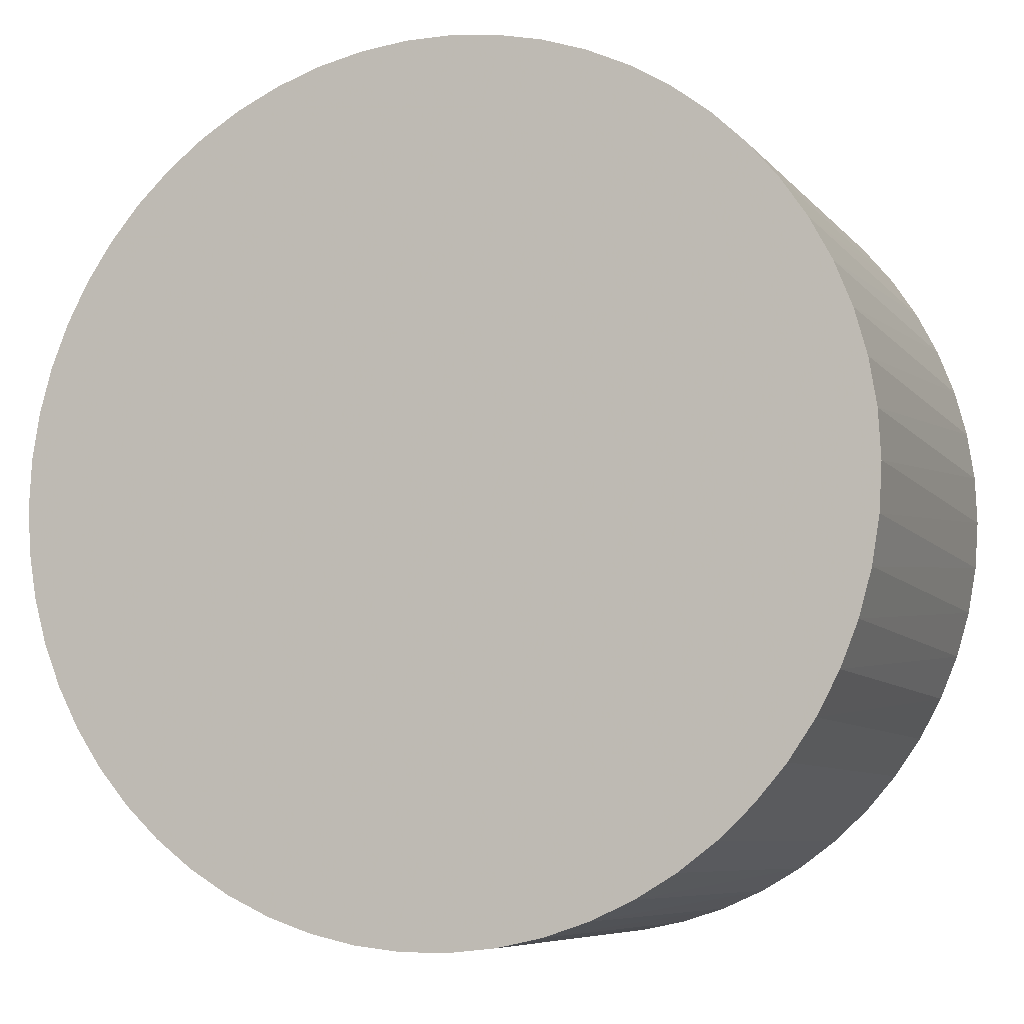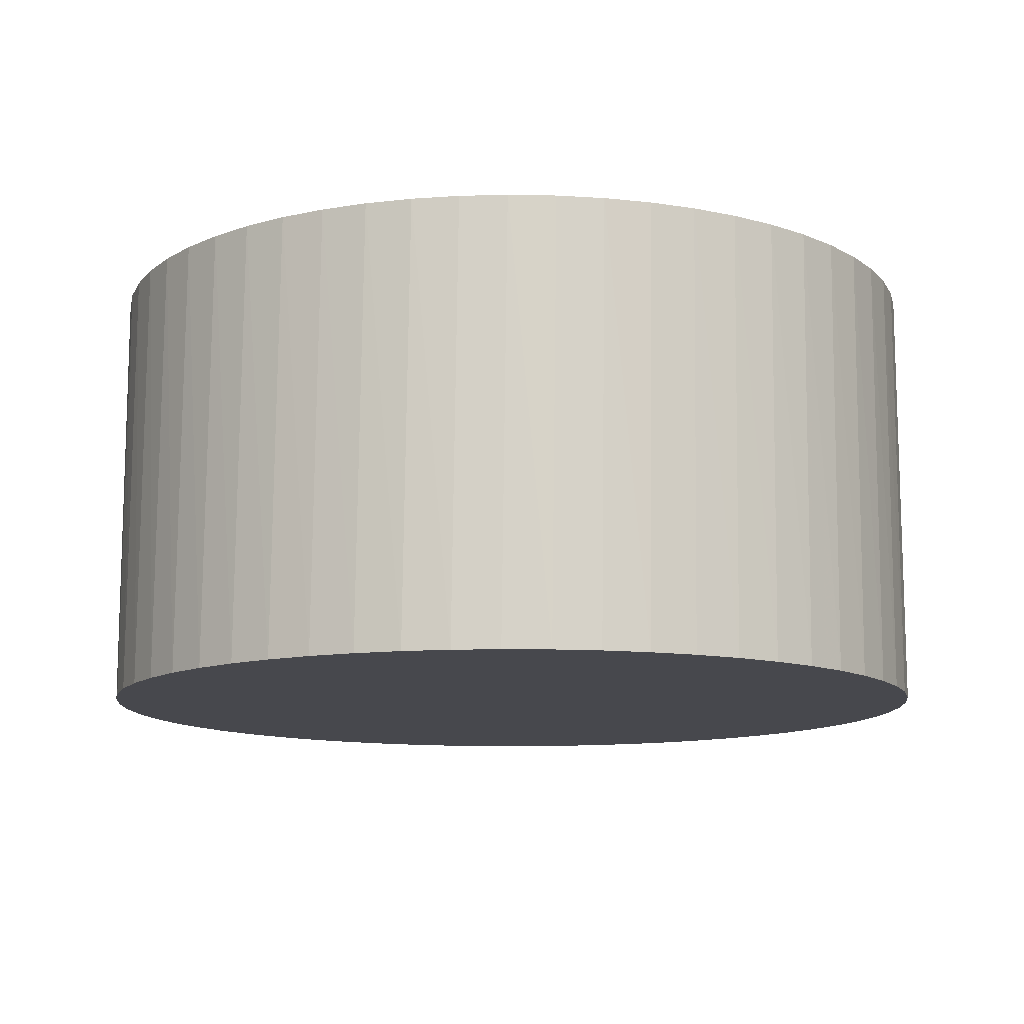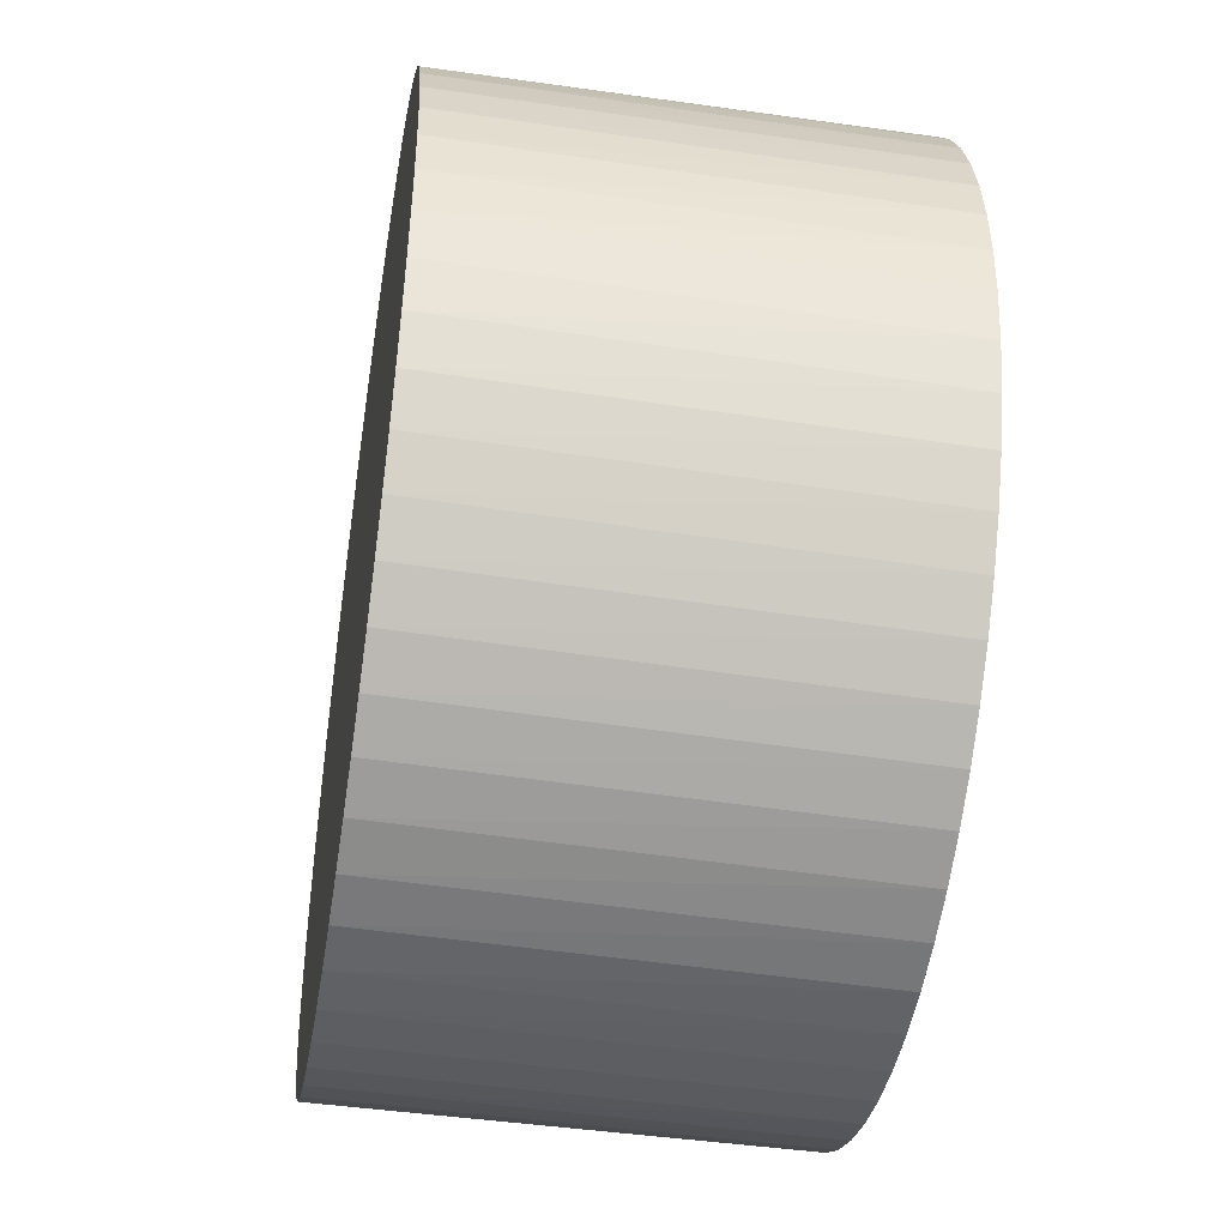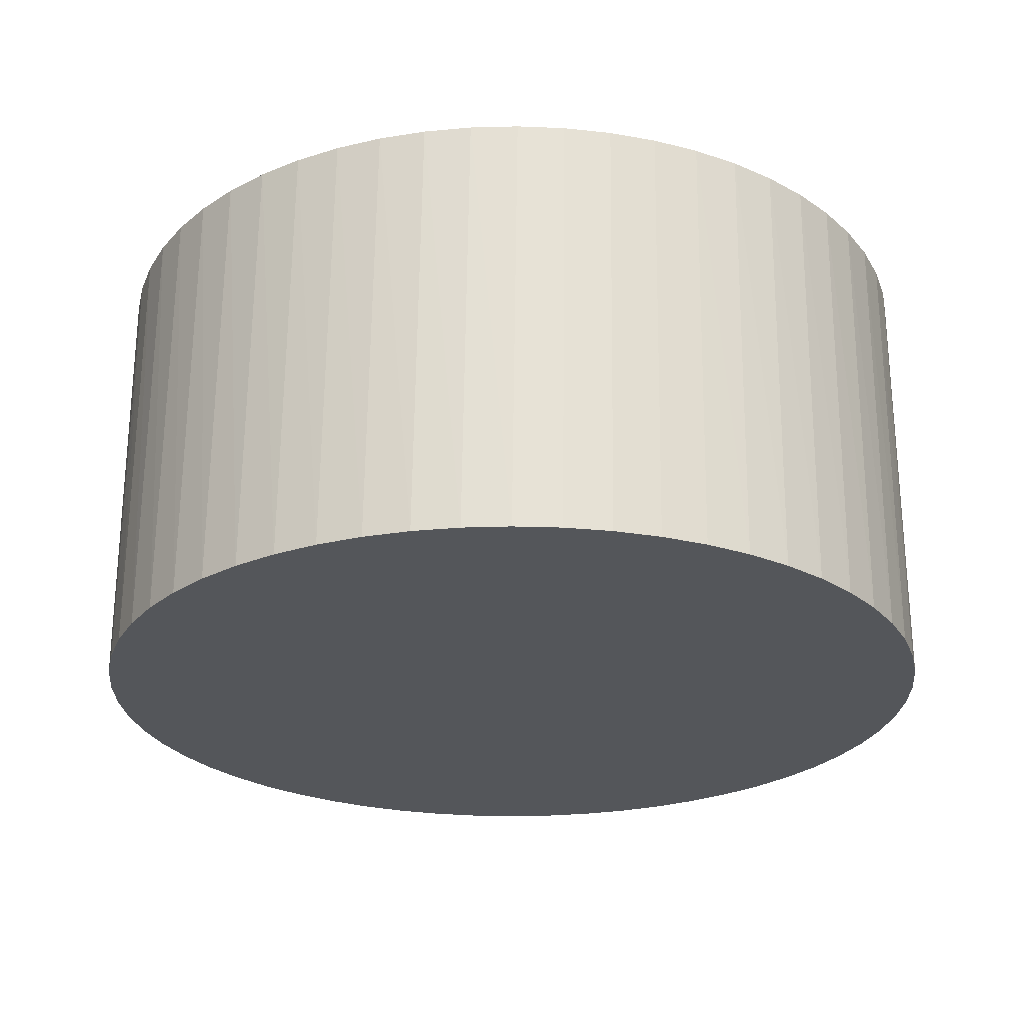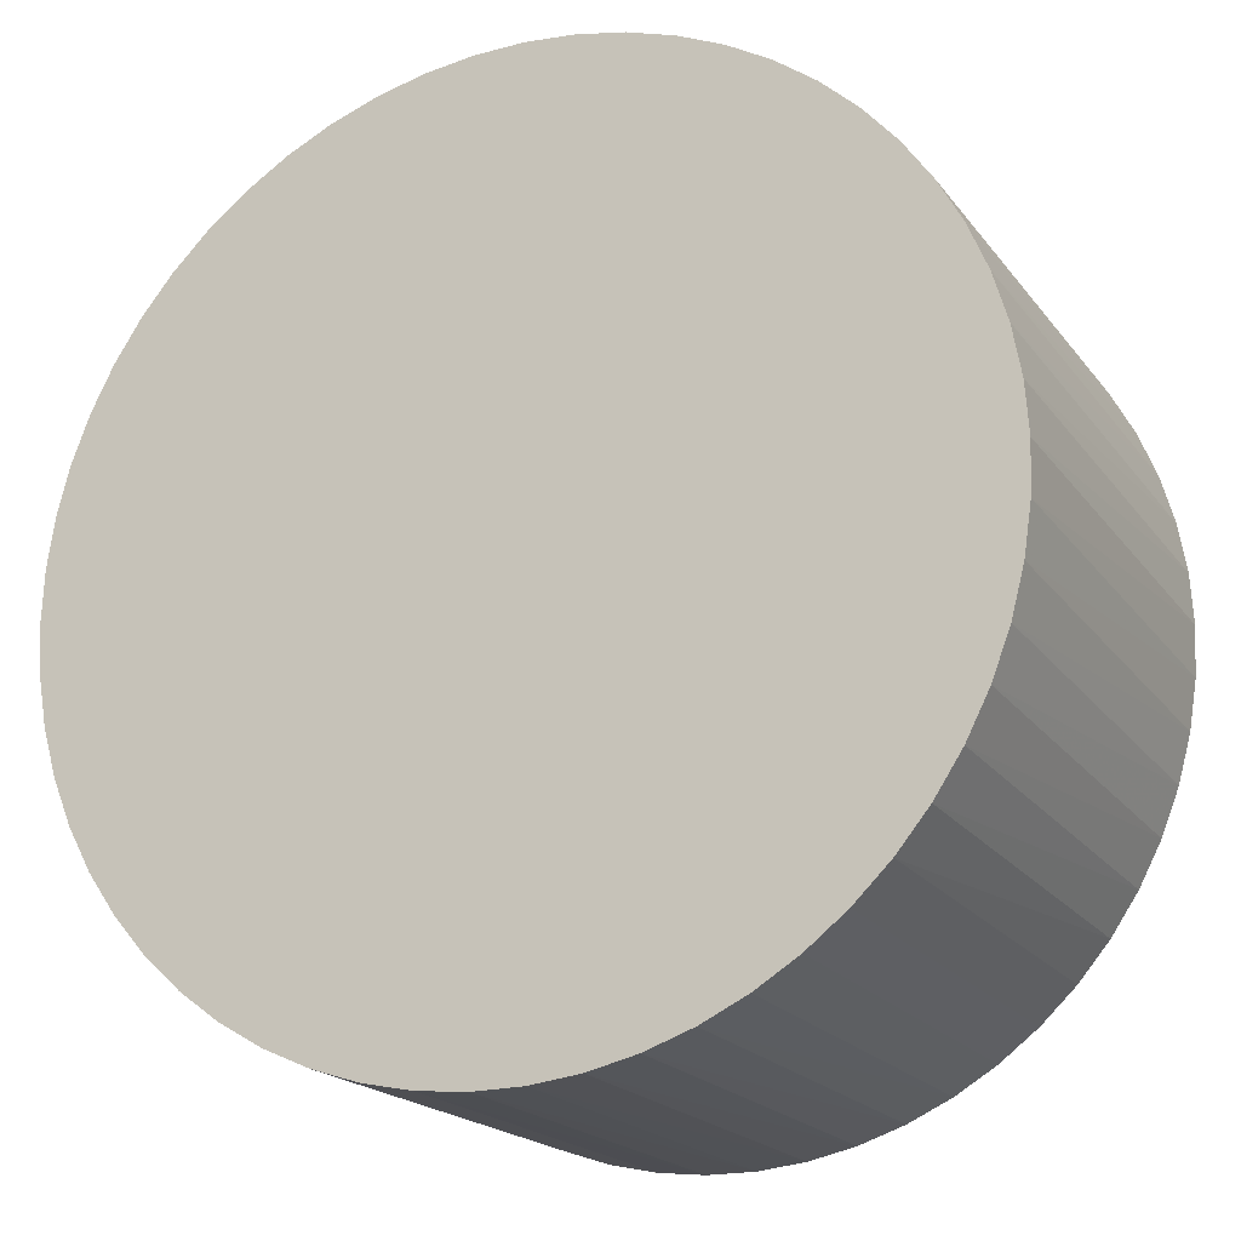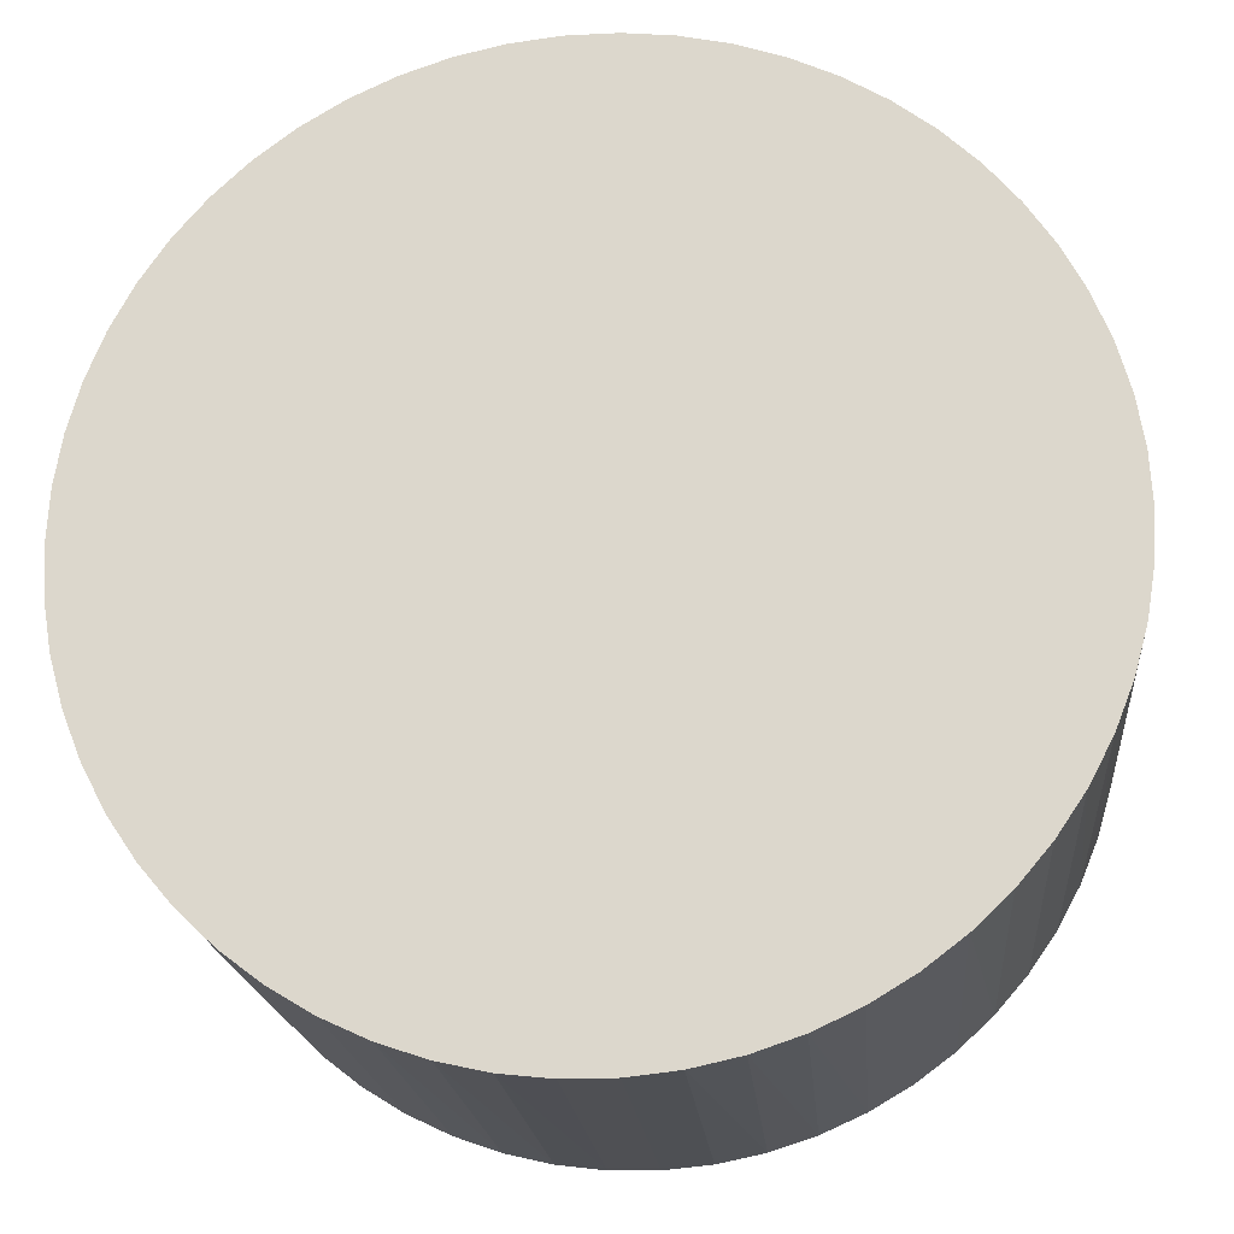
<metadata>
{"format":"obj","ext":"obj","renderer":"f3d","projection":"perspective","resolution":1024,"background":"white","views":[{"elev":-7.2,"azim":21.4,"up":"+Z"},{"elev":-11.9,"azim":178.2,"up":"+Y"},{"elev":-45.4,"azim":80.7,"up":"+Z"},{"elev":-25.4,"azim":164.5,"up":"+Y"},{"elev":-19.2,"azim":-154.4,"up":"+Z"},{"elev":-19.2,"azim":5.4,"up":"+Z"}]}
</metadata>
<code>
v -411.5 -277.4 0
v -410.8 -277.4 12.76
v -408.7 -277.4 25.37
v -405.3 -277.4 37.68
v -400.6 -277.4 49.55
v -394.6 -277.4 60.84
v -387.4 -277.4 71.41
v -379.2 -277.4 81.15
v -369.9 -277.4 89.94
v -359.7 -277.4 97.67
v -348.8 -277.4 104.3
v -337.2 -277.4 109.6
v -325.1 -277.4 113.7
v -312.6 -277.4 116.4
v -299.9 -277.4 117.8
v -287.1 -277.4 117.8
v -274.4 -277.4 116.4
v -261.9 -277.4 113.7
v -249.8 -277.4 109.6
v -238.2 -277.4 104.3
v -227.3 -277.4 97.67
v -217.1 -277.4 89.94
v -207.8 -277.4 81.15
v -199.6 -277.4 71.41
v -192.4 -277.4 60.84
v -186.4 -277.4 49.55
v -181.7 -277.4 37.68
v -178.3 -277.4 25.37
v -176.2 -277.4 12.76
v -175.5 -277.4 0
v -176.2 -277.4 -12.76
v -178.3 -277.4 -25.37
v -181.7 -277.4 -37.68
v -186.4 -277.4 -49.55
v -192.4 -277.4 -60.84
v -199.6 -277.4 -71.41
v -207.8 -277.4 -81.15
v -217.1 -277.4 -89.94
v -227.3 -277.4 -97.67
v -238.2 -277.4 -104.3
v -249.8 -277.4 -109.6
v -261.9 -277.4 -113.7
v -274.4 -277.4 -116.4
v -287.1 -277.4 -117.8
v -299.9 -277.4 -117.8
v -312.6 -277.4 -116.4
v -325.1 -277.4 -113.7
v -337.2 -277.4 -109.6
v -348.8 -277.4 -104.3
v -359.7 -277.4 -97.67
v -369.9 -277.4 -89.94
v -379.2 -277.4 -81.15
v -387.4 -277.4 -71.41
v -394.6 -277.4 -60.84
v -400.6 -277.4 -49.55
v -405.3 -277.4 -37.68
v -408.7 -277.4 -25.37
v -410.8 -277.4 -12.76
v -206.8 -157.4 80
v -215.9 -157.4 88.91
v -226 -157.4 96.78
v -236.8 -157.4 103.5
v -248.4 -157.4 109
v -260.4 -157.4 113.3
v -272.9 -157.4 116.2
v -285.5 -157.4 117.7
v -298.3 -157.4 117.9
v -311 -157.4 116.7
v -323.6 -157.4 114.1
v -335.7 -157.4 110.2
v -347.4 -157.4 105
v -358.4 -157.4 98.54
v -368.7 -157.4 90.94
v -378.1 -157.4 82.28
v -386.5 -157.4 72.66
v -393.8 -157.4 62.18
v -399.9 -157.4 50.97
v -404.8 -157.4 39.16
v -408.4 -157.4 26.9
v -410.6 -157.4 14.32
v -411.5 -157.4 1.572
v -411 -157.4 -11.19
v -409.1 -157.4 -23.83
v -405.8 -157.4 -36.18
v -401.2 -157.4 -48.12
v -395.4 -157.4 -59.48
v -388.4 -157.4 -70.15
v -380.2 -157.4 -80
v -371.1 -157.4 -88.91
v -361 -157.4 -96.78
v -350.2 -157.4 -103.5
v -338.6 -157.4 -109
v -326.6 -157.4 -113.3
v -314.1 -157.4 -116.2
v -301.5 -157.4 -117.7
v -288.7 -157.4 -117.9
v -276 -157.4 -116.7
v -263.4 -157.4 -114.1
v -251.3 -157.4 -110.2
v -239.6 -157.4 -105
v -228.6 -157.4 -98.54
v -218.3 -157.4 -90.94
v -208.9 -157.4 -82.28
v -200.5 -157.4 -72.66
v -193.2 -157.4 -62.18
v -187.1 -157.4 -50.97
v -182.2 -157.4 -39.16
v -178.6 -157.4 -26.9
v -176.4 -157.4 -14.32
v -175.5 -157.4 -1.572
v -176 -157.4 11.19
v -177.9 -157.4 23.83
v -181.2 -157.4 36.18
v -185.8 -157.4 48.12
v -191.6 -157.4 59.48
v -198.6 -157.4 70.15
v -411.5 -157.4 1.572
v -411.5 -277.4 0
v -411.5 -277.4 0
v -410.8 -277.4 -12.76
v -408.7 -277.4 -25.37
v -405.3 -277.4 -37.68
v -400.6 -277.4 -49.55
v -394.6 -277.4 -60.84
v -387.4 -277.4 -71.41
v -379.2 -277.4 -81.15
v -369.9 -277.4 -89.94
v -359.7 -277.4 -97.67
v -348.8 -277.4 -104.3
v -337.2 -277.4 -109.6
v -325.1 -277.4 -113.7
v -312.6 -277.4 -116.4
v -299.9 -277.4 -117.8
v -287.1 -277.4 -117.8
v -274.4 -277.4 -116.4
v -261.9 -277.4 -113.7
v -249.8 -277.4 -109.6
v -238.2 -277.4 -104.3
v -227.3 -277.4 -97.67
v -217.1 -277.4 -89.94
v -207.8 -277.4 -81.15
v -199.6 -277.4 -71.41
v -192.4 -277.4 -60.84
v -186.4 -277.4 -49.55
v -181.7 -277.4 -37.68
v -178.3 -277.4 -25.37
v -176.2 -277.4 -12.76
v -175.5 -277.4 0
v -176.2 -277.4 12.76
v -178.3 -277.4 25.37
v -181.7 -277.4 37.68
v -186.4 -277.4 49.55
v -192.4 -277.4 60.84
v -199.6 -277.4 71.41
v -207.8 -277.4 81.15
v -217.1 -277.4 89.94
v -227.3 -277.4 97.67
v -238.2 -277.4 104.3
v -249.8 -277.4 109.6
v -261.9 -277.4 113.7
v -274.4 -277.4 116.4
v -287.1 -277.4 117.8
v -299.9 -277.4 117.8
v -312.6 -277.4 116.4
v -325.1 -277.4 113.7
v -337.2 -277.4 109.6
v -348.8 -277.4 104.3
v -359.7 -277.4 97.67
v -369.9 -277.4 89.94
v -379.2 -277.4 81.15
v -387.4 -277.4 71.41
v -394.6 -277.4 60.84
v -400.6 -277.4 49.55
v -405.3 -277.4 37.68
v -408.7 -277.4 25.37
v -410.8 -277.4 12.76
v -206.8 -157.4 80
v -198.6 -157.4 70.15
v -191.6 -157.4 59.48
v -185.8 -157.4 48.12
v -181.2 -157.4 36.18
v -177.9 -157.4 23.83
v -176 -157.4 11.19
v -175.5 -157.4 -1.572
v -176.4 -157.4 -14.32
v -178.6 -157.4 -26.9
v -182.2 -157.4 -39.16
v -187.1 -157.4 -50.97
v -193.2 -157.4 -62.18
v -200.5 -157.4 -72.66
v -208.9 -157.4 -82.28
v -218.3 -157.4 -90.94
v -228.6 -157.4 -98.54
v -239.6 -157.4 -105
v -251.3 -157.4 -110.2
v -263.4 -157.4 -114.1
v -276 -157.4 -116.7
v -288.7 -157.4 -117.9
v -301.5 -157.4 -117.7
v -314.1 -157.4 -116.2
v -326.6 -157.4 -113.3
v -338.6 -157.4 -109
v -350.2 -157.4 -103.5
v -361 -157.4 -96.78
v -371.1 -157.4 -88.91
v -380.2 -157.4 -80
v -388.4 -157.4 -70.15
v -395.4 -157.4 -59.48
v -401.2 -157.4 -48.12
v -405.8 -157.4 -36.18
v -409.1 -157.4 -23.83
v -411 -157.4 -11.19
v -411.5 -157.4 1.572
v -410.6 -157.4 14.32
v -408.4 -157.4 26.9
v -404.8 -157.4 39.16
v -399.9 -157.4 50.97
v -393.8 -157.4 62.18
v -386.5 -157.4 72.66
v -378.1 -157.4 82.28
v -368.7 -157.4 90.94
v -358.4 -157.4 98.54
v -347.4 -157.4 105
v -335.7 -157.4 110.2
v -323.6 -157.4 114.1
v -311 -157.4 116.7
v -298.3 -157.4 117.9
v -285.5 -157.4 117.7
v -272.9 -157.4 116.2
v -260.4 -157.4 113.3
v -248.4 -157.4 109
v -236.8 -157.4 103.5
v -226 -157.4 96.78
v -215.9 -157.4 88.91
f 2 117 1
f 118 81 82
f 118 82 58
f 58 82 83
f 58 83 57
f 57 83 84
f 57 84 56
f 56 84 85
f 56 85 55
f 55 85 86
f 55 86 54
f 54 86 87
f 54 87 53
f 53 87 88
f 53 88 52
f 52 88 89
f 52 89 51
f 51 89 90
f 51 90 50
f 50 90 91
f 50 91 49
f 49 91 92
f 49 92 48
f 48 92 93
f 48 93 47
f 47 93 94
f 47 94 46
f 46 94 95
f 46 95 45
f 45 95 96
f 45 96 44
f 44 96 97
f 44 97 43
f 43 97 98
f 43 98 42
f 42 98 99
f 42 99 41
f 41 99 100
f 41 100 40
f 40 100 101
f 40 101 39
f 39 101 102
f 39 102 38
f 38 102 103
f 38 103 37
f 37 103 104
f 37 104 36
f 36 104 105
f 36 105 35
f 35 105 106
f 35 106 34
f 34 106 107
f 34 107 33
f 33 107 108
f 33 108 32
f 32 108 109
f 32 109 31
f 31 109 110
f 31 110 30
f 30 110 111
f 30 111 29
f 29 111 112
f 29 112 28
f 28 112 113
f 28 113 27
f 27 113 114
f 27 114 26
f 26 114 115
f 26 115 25
f 25 115 116
f 25 116 24
f 24 116 59
f 24 59 23
f 23 59 60
f 23 60 22
f 22 60 61
f 22 61 21
f 21 61 62
f 21 62 20
f 20 62 63
f 20 63 19
f 19 63 64
f 19 64 18
f 18 64 65
f 18 65 17
f 17 65 66
f 17 66 16
f 16 66 67
f 16 67 15
f 15 67 68
f 15 68 14
f 14 68 69
f 14 69 13
f 13 69 70
f 13 70 12
f 12 70 71
f 12 71 11
f 11 71 72
f 11 72 10
f 10 72 73
f 10 73 9
f 9 73 74
f 9 74 8
f 8 74 75
f 8 75 7
f 7 75 76
f 7 76 6
f 6 76 77
f 6 77 5
f 5 77 78
f 5 78 4
f 4 78 79
f 4 79 3
f 3 79 80
f 3 80 2
f 2 80 117
f 120 147 119
f 119 147 148
f 119 148 176
f 176 148 149
f 176 149 175
f 175 149 150
f 175 150 174
f 174 150 151
f 174 151 173
f 173 151 152
f 173 152 172
f 172 152 153
f 172 153 171
f 171 153 154
f 171 154 170
f 170 154 155
f 170 155 169
f 169 155 156
f 169 156 168
f 168 156 157
f 168 157 167
f 167 157 158
f 167 158 166
f 166 158 159
f 166 159 165
f 165 159 160
f 165 160 164
f 164 160 161
f 164 161 163
f 163 161 162
f 147 120 146
f 146 120 121
f 146 121 145
f 145 121 122
f 145 122 144
f 144 122 123
f 144 123 143
f 143 123 124
f 143 124 142
f 142 124 125
f 142 125 141
f 141 125 126
f 141 126 140
f 140 126 127
f 140 127 139
f 139 127 128
f 139 128 138
f 138 128 129
f 138 129 137
f 137 129 130
f 137 130 136
f 136 130 131
f 136 131 135
f 135 131 132
f 135 132 134
f 134 132 133
f 178 219 177
f 177 219 220
f 177 220 234
f 234 220 221
f 234 221 233
f 233 221 222
f 233 222 232
f 232 222 223
f 232 223 231
f 231 223 224
f 231 224 230
f 230 224 225
f 230 225 229
f 229 225 226
f 229 226 228
f 228 226 227
f 219 178 218
f 218 178 179
f 218 179 217
f 217 179 180
f 217 180 216
f 216 180 181
f 216 181 215
f 215 181 182
f 215 182 214
f 214 182 183
f 214 183 213
f 213 183 184
f 213 184 212
f 212 184 185
f 212 185 211
f 211 185 186
f 211 186 210
f 210 186 187
f 210 187 209
f 209 187 188
f 209 188 208
f 208 188 189
f 208 189 207
f 207 189 190
f 207 190 206
f 206 190 191
f 206 191 205
f 205 191 192
f 205 192 204
f 204 192 193
f 204 193 203
f 203 193 194
f 203 194 202
f 202 194 195
f 202 195 201
f 201 195 196
f 201 196 200
f 200 196 197
f 200 197 199
f 199 197 198

</code>
